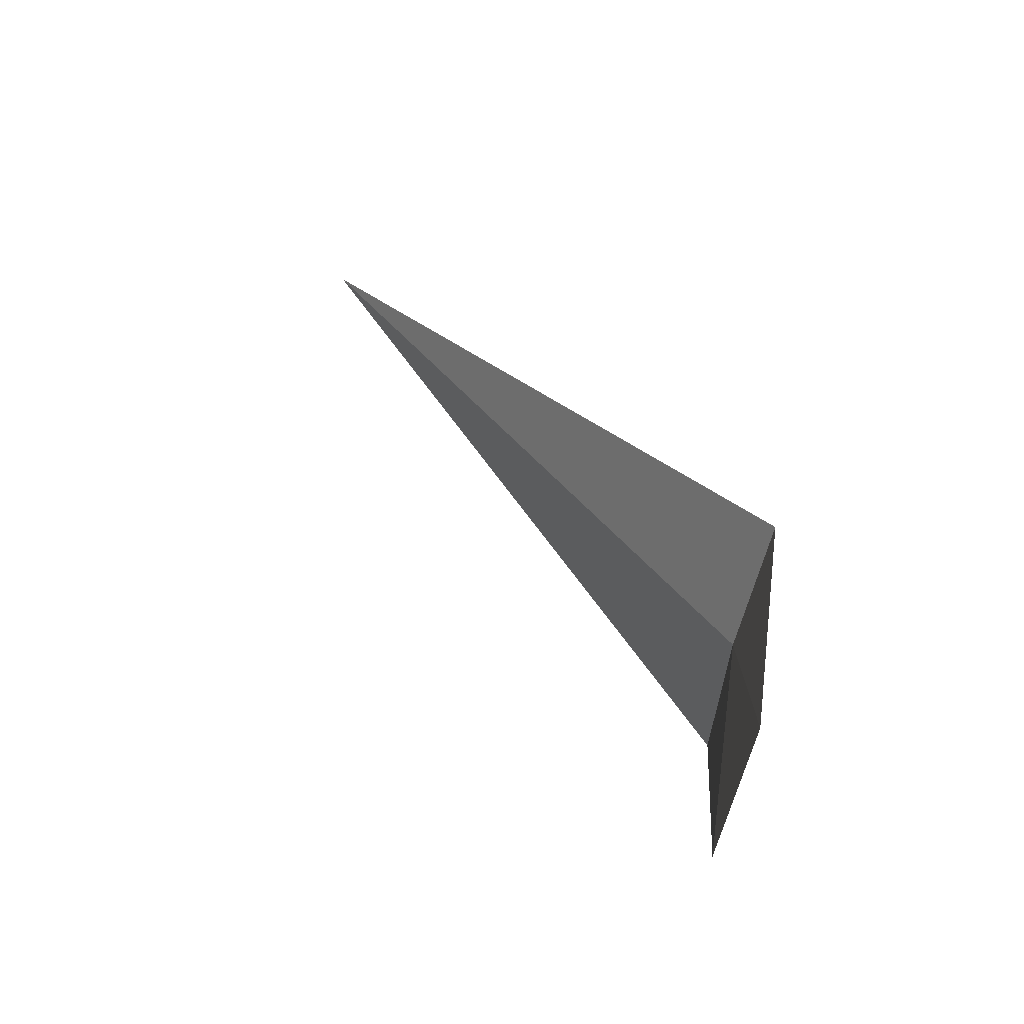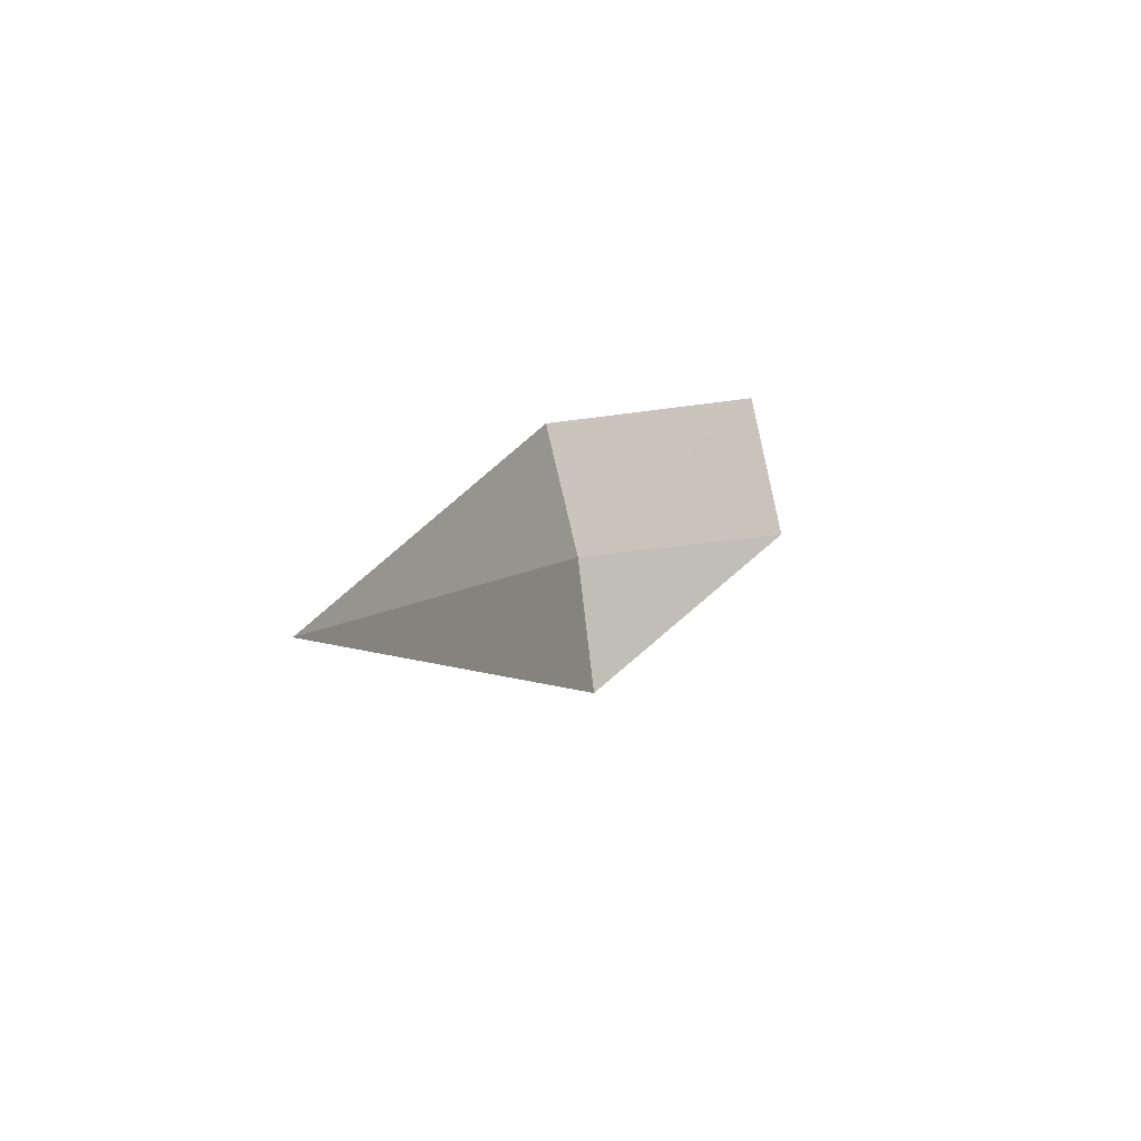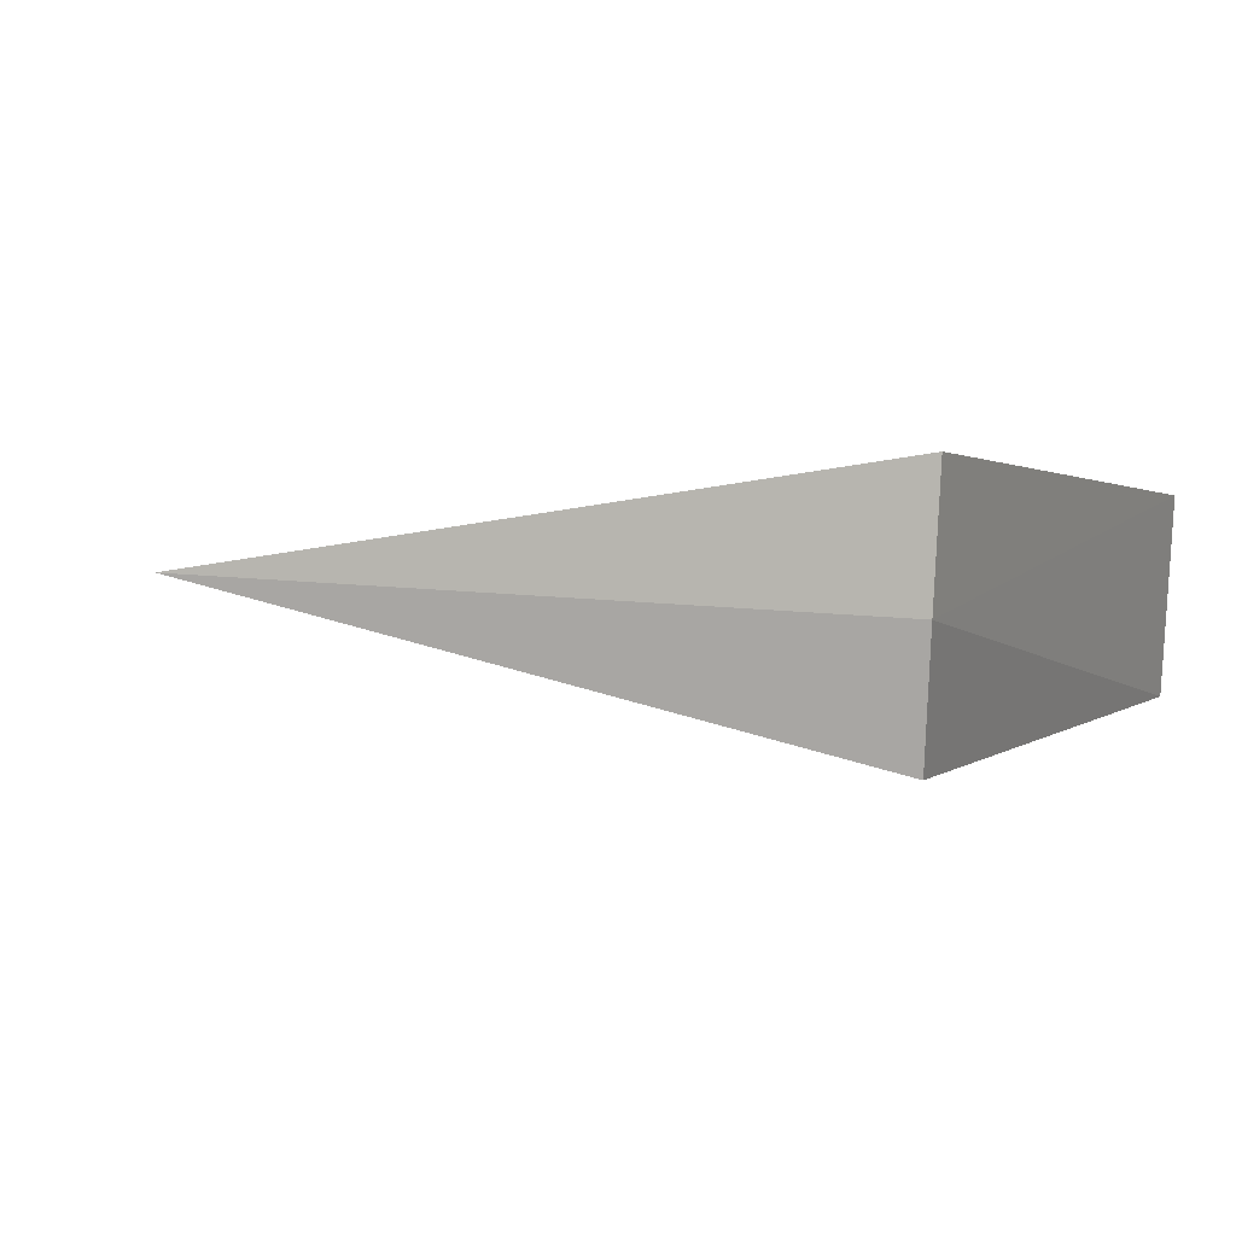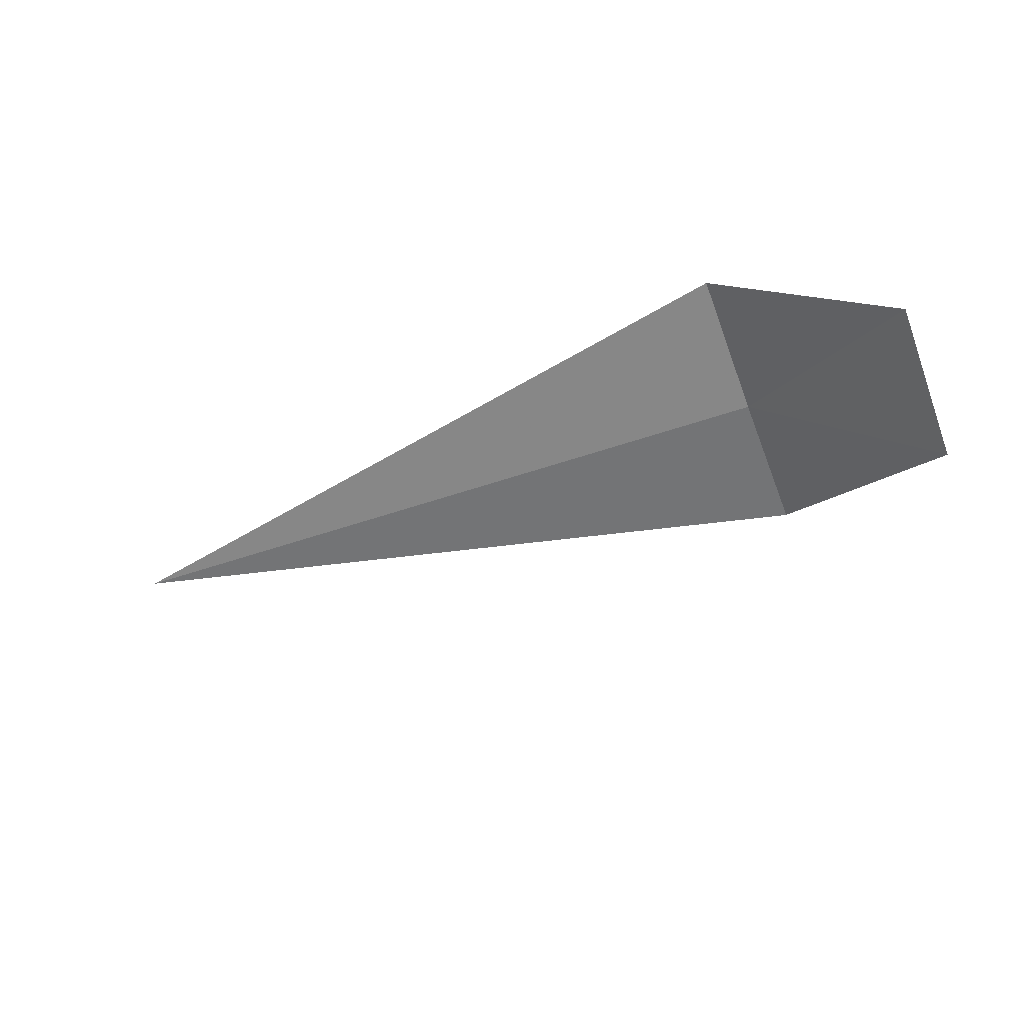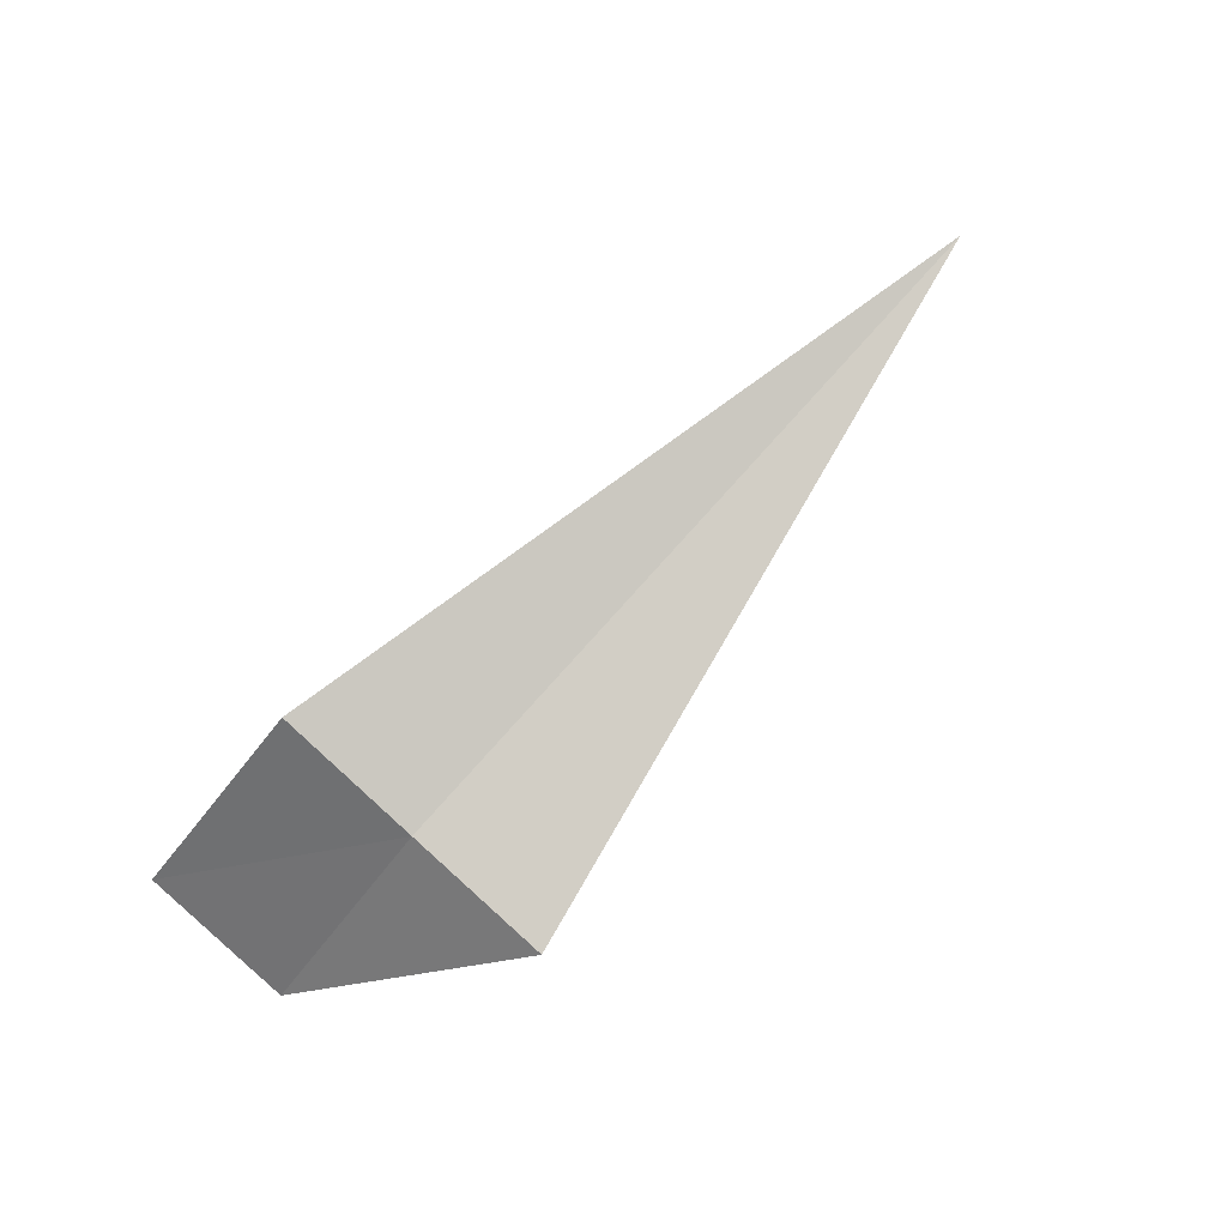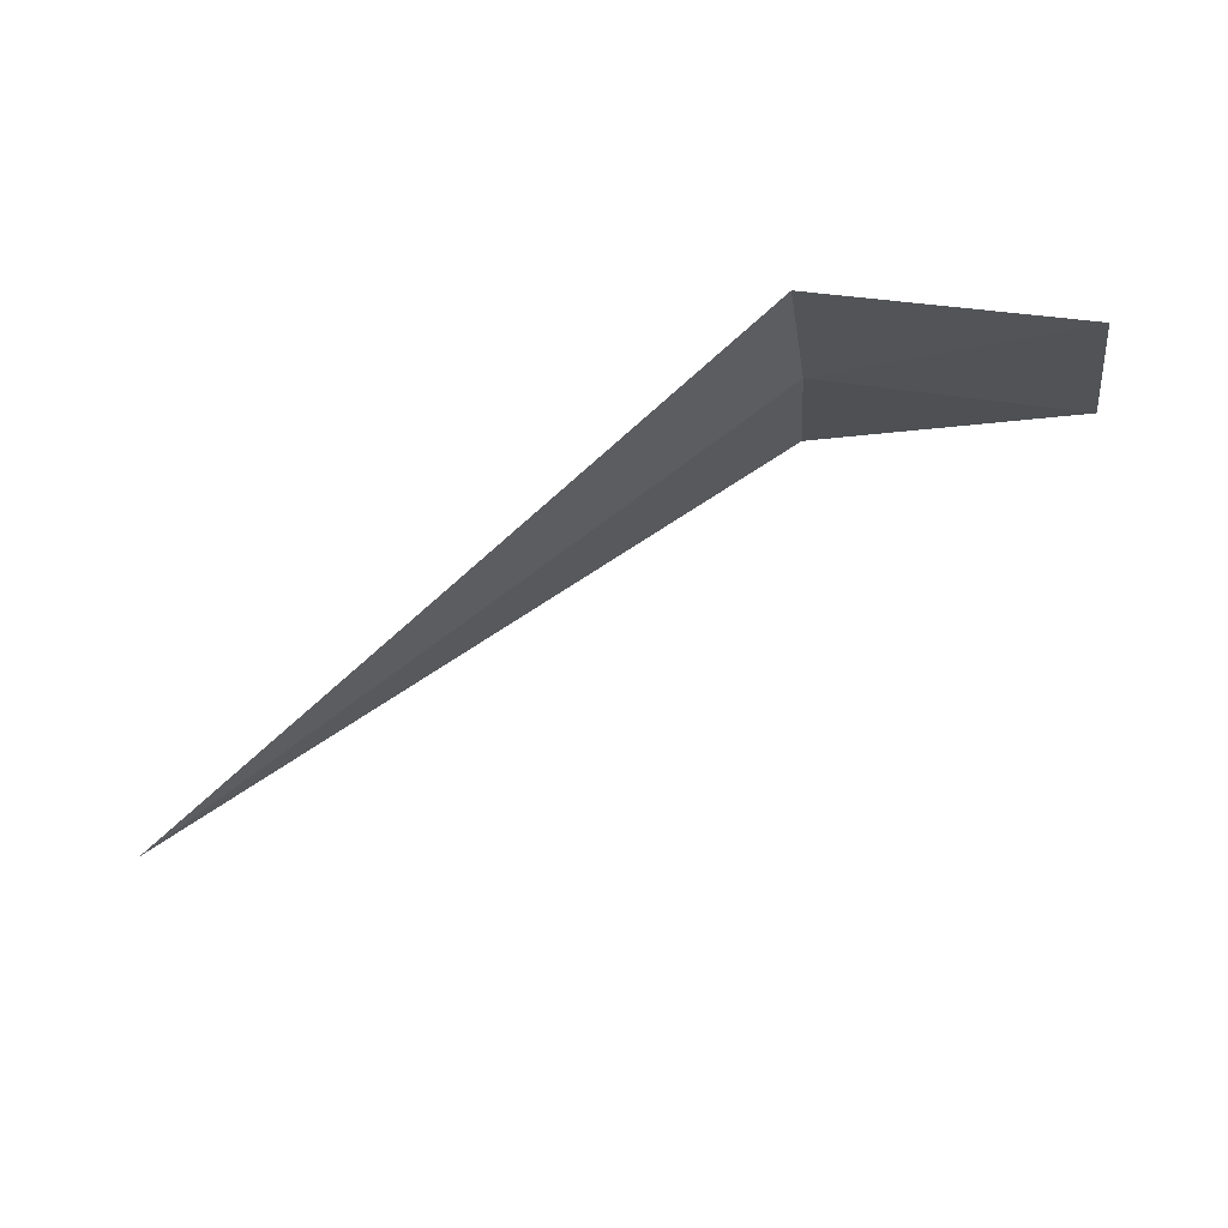
<metadata>
{"format":"obj","ext":"obj","renderer":"f3d","projection":"perspective","resolution":1024,"background":"white","views":[{"elev":45.0,"azim":54.1,"up":"+Z"},{"elev":5.3,"azim":-72.8,"up":"+Z"},{"elev":20.4,"azim":10.1,"up":"+Z"},{"elev":-49.8,"azim":21.0,"up":"+Y"},{"elev":78.3,"azim":131.8,"up":"+Y"},{"elev":77.7,"azim":-36.7,"up":"+Z"}]}
</metadata>
<code>
v 1.867 -17.85 21.56
v 1.867 -17.66 22.34
v -2.028 -17.85 21.56
v 1.867 -17.95 20.77
v 2.867 -18.85 21.65
v 2.867 -18.66 22.48
f 1 6 5
f 1 2 6
f 1 3 2
f 1 4 3
f 1 5 4

</code>
